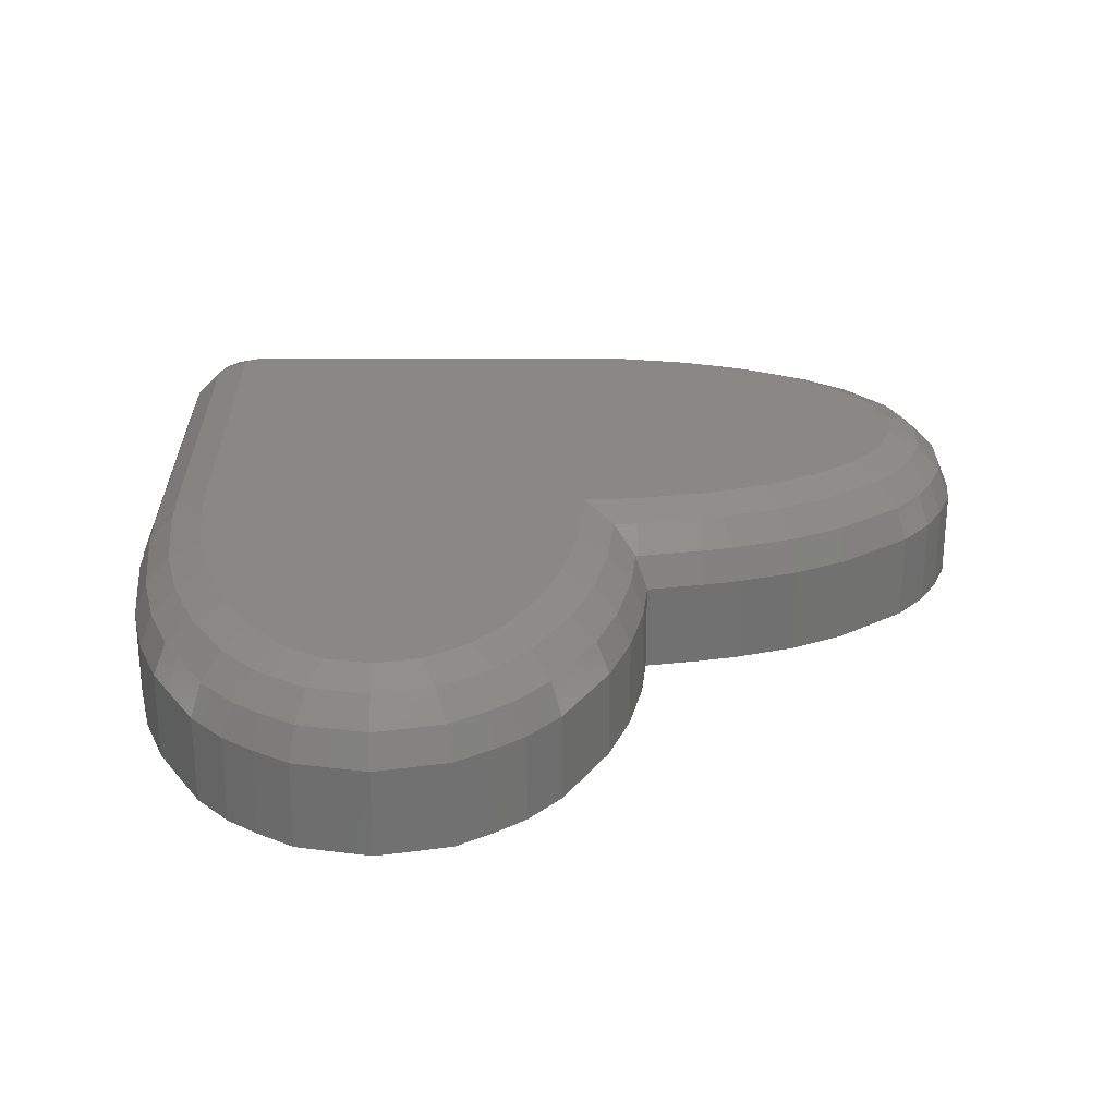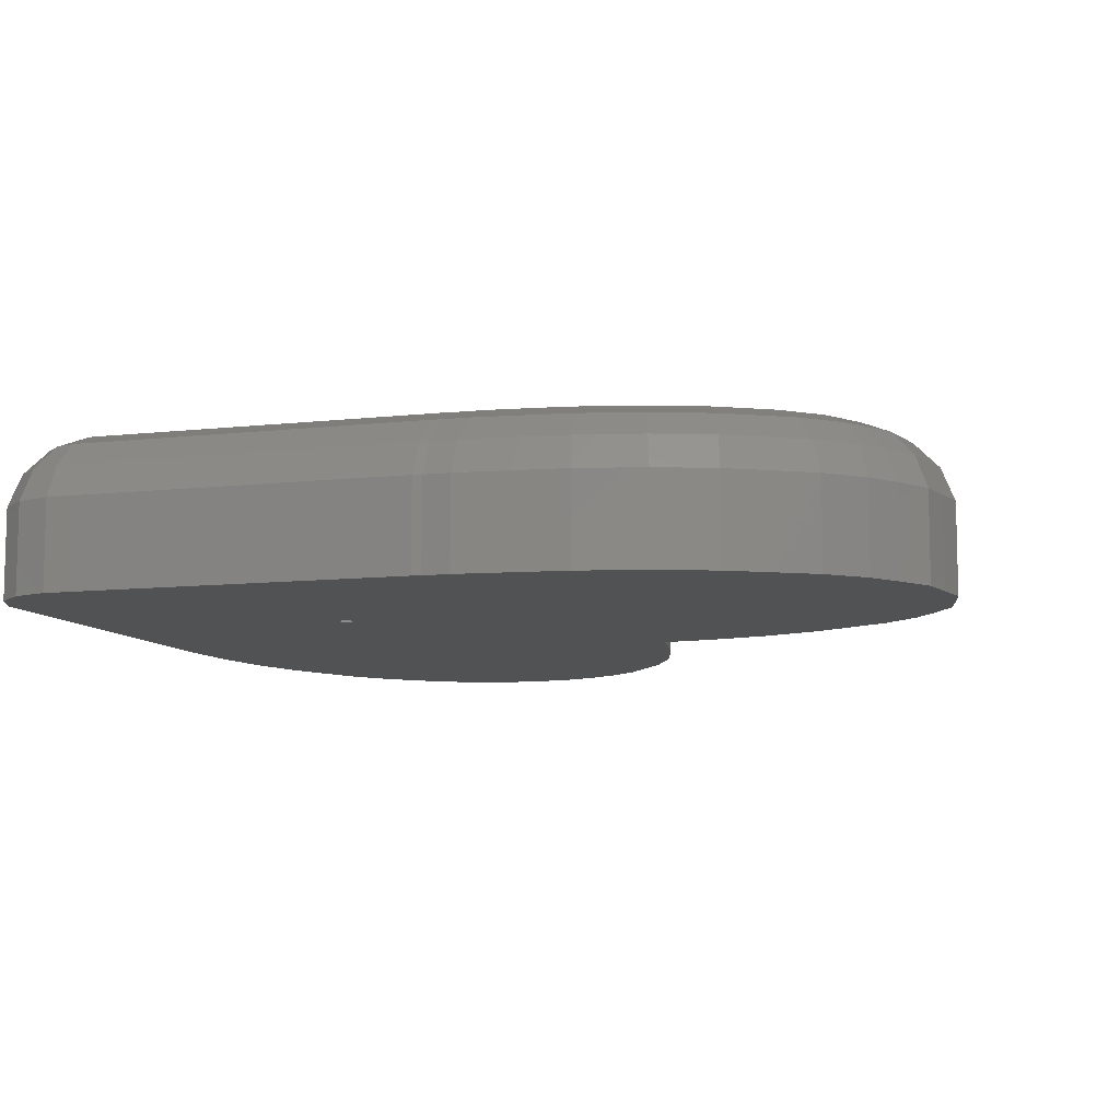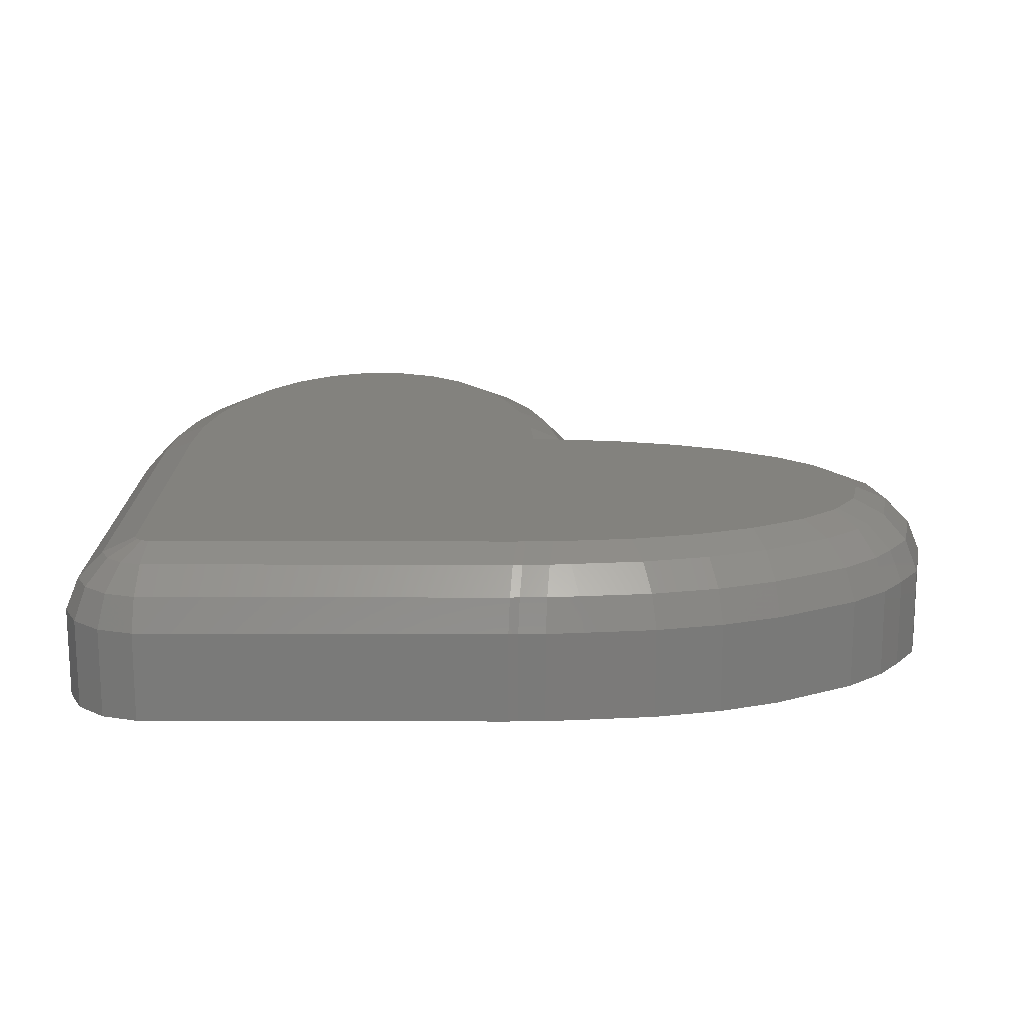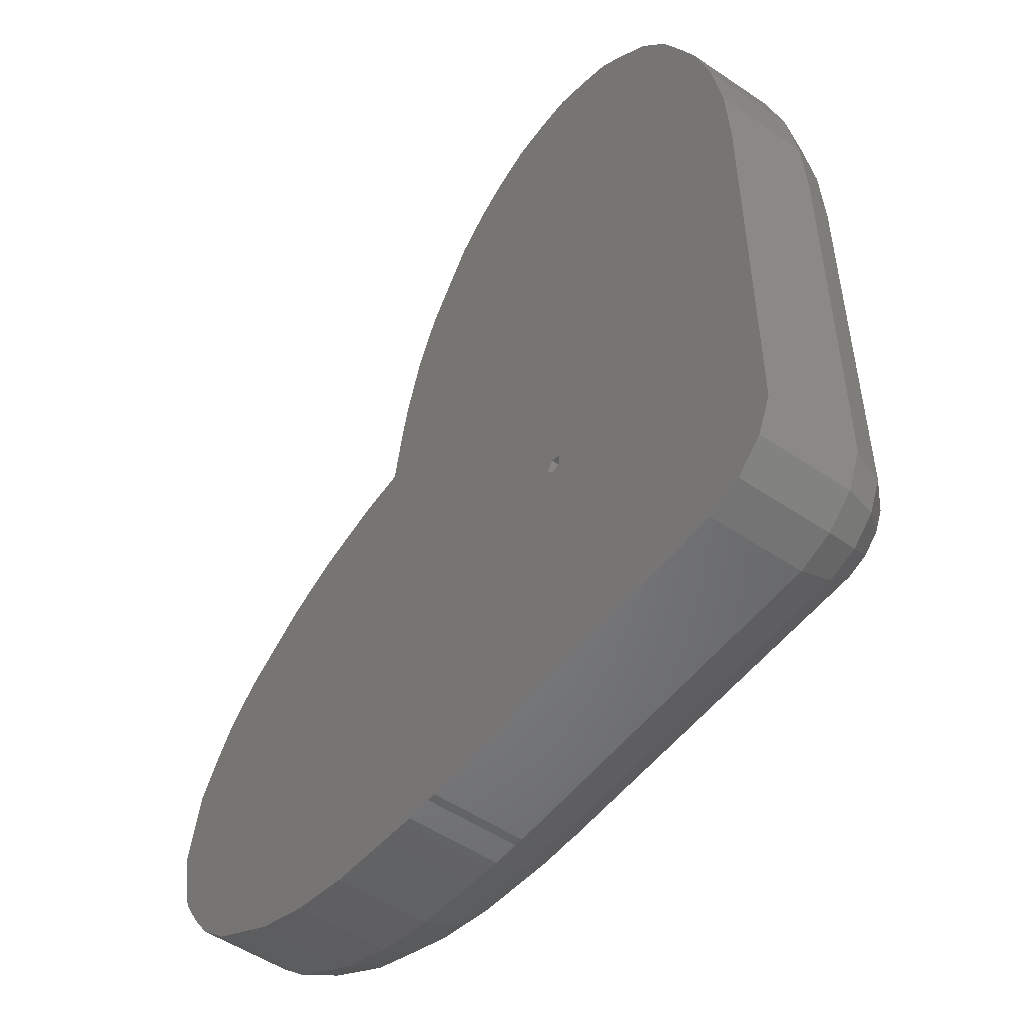
<metadata>
{"format":"stl","ext":"stl","renderer":"f3d","projection":"perspective","resolution":1024,"background":"white","views":[{"elev":26.8,"azim":89.6,"up":"+Z"},{"elev":-9.0,"azim":17.1,"up":"+Z"},{"elev":16.7,"azim":0.3,"up":"+Z"},{"elev":-51.9,"azim":-126.2,"up":"+Y"}]}
</metadata>
<code>
# stl→obj: 316 verts, 628 faces
v -14.8 -11.02 0
v -14.8 -11.02 4.975
v -14.8 11.02 0
v -14.8 11.02 4.975
v -13.97 -12.88 0
v -13.97 -12.88 4.975
v -14.58 14.97 0
v -13.93 18.75 0
v -12.89 22.19 0
v -12.06 24.05 0
v -10.66 27 0
v -8.967 29.34 0
v -7.452 30.7 0
v -5.542 32.32 0
v -3.497 33.14 0
v -1.558 33.77 0
v 0.5324 33.77 0
v 2.56 33.56 0
v 4.605 32.73 0
v 6.371 31.72 0
v 8.281 30.1 0
v 9.48 28.45 0
v 11.17 26.11 0
v 12.57 23.16 0
v 13.62 19.72 0
v 14.04 17.73 0
v -0.4045 0.2939 0
v 14.59 14.49 0
v 17.39 14.17 0
v 21.02 13.32 0
v 24.23 12.09 0
v 25.99 11.08 0
v 28.65 9.522 0
v 30.64 7.711 0
v 31.84 6.062 0
v 33.06 4.074 0
v 33.49 2.079 0
v 33.9 0 0
v 33.49 -2.079 0
v 33.06 -4.074 0
v 31.84 -6.062 0
v 30.64 -7.711 0
v 28.65 -9.522 0
v 25.99 -11.08 0
v 24.23 -12.09 0
v 21.02 -13.32 0
v 17.39 -14.17 0
v 13.5 -14.61 0
v 11.47 -14.82 0
v 10.01 -14.82 0
v 9.487 -14.88 0
v -10.51 -14.88 0
v -12.45 -14.25 0
v -0.4045 -0.2939 0
v 0.1545 -0.4755 0
v 0.5 0 0
v 0.1545 0.4755 0
v -14.58 14.97 4.975
v -14.07 -10.86 6.778
v -14.07 10.86 6.778
v -13.85 14.81 6.778
v -12.45 -14.25 4.975
v -13.36 -12.44 6.778
v -10.51 -14.88 4.975
v 9.487 -14.88 4.975
v 10.01 -14.82 4.975
v 11.47 -14.82 4.975
v 13.5 -14.61 4.975
v 17.39 -14.17 4.975
v 21.02 -13.32 4.975
v 24.23 -12.09 4.975
v 25.99 -11.08 4.975
v 28.65 -9.522 4.975
v 30.64 -7.711 4.975
v 31.84 -6.062 4.975
v 33.06 -4.074 4.975
v 33.49 -2.079 4.975
v 33.9 0 4.975
v 33.49 2.079 4.975
v 33.06 4.074 4.975
v 31.84 6.062 4.975
v 30.64 7.711 4.975
v 28.65 9.522 4.975
v 25.99 11.08 4.975
v 24.23 12.09 4.975
v 21.02 13.32 4.975
v 17.39 14.17 4.975
v 14.59 14.49 4.975
v 14.04 17.73 4.975
v 13.62 19.72 4.975
v 12.57 23.16 4.975
v 11.17 26.11 4.975
v 9.48 28.45 4.975
v 8.281 30.1 4.975
v 6.371 31.72 4.975
v 4.605 32.73 4.975
v 2.56 33.56 4.975
v 0.5324 33.77 4.975
v -1.558 33.77 4.975
v -3.497 33.14 4.975
v -5.542 32.32 4.975
v -7.452 30.7 4.975
v -8.967 29.34 4.975
v -10.66 27 4.975
v -12.06 24.05 4.975
v -12.89 22.19 4.975
v -13.93 18.75 4.975
v -0.4045 0.2939 0.5
v -0.4045 -0.2939 0.5
v 0.1545 0.4755 0.5
v 0.5 0 0.5
v 0.1545 -0.4755 0.5
v -13.2 18.59 6.778
v -12.72 10.58 8.157
v -12.5 14.53 8.157
v -12.72 -10.58 8.157
v -11.85 18.3 8.157
v -12.08 -13.6 6.778
v -12.25 -11.63 8.157
v -10.43 -14.13 6.778
v 9.565 -14.13 6.778
v 10.07 -14.27 6.313
v 10.09 -14.08 6.778
v 11.55 -14.08 6.778
v 13.27 -13.9 6.778
v 17.16 -13.46 6.778
v 20.78 -12.61 6.778
v 24 -11.38 6.778
v 25.49 -10.52 6.778
v 28.15 -8.968 6.778
v 30.14 -7.157 6.778
v 31.15 -5.758 6.778
v 32.38 -3.77 6.778
v 32.74 -2.079 6.778
v 33.16 0 6.778
v 32.74 2.079 6.778
v 31.15 5.758 6.778
v 32.38 3.77 6.778
v 28.15 8.968 6.778
v 30.14 7.157 6.778
v 25.49 10.52 6.778
v 20.78 12.61 6.778
v 24 11.38 6.778
v 17.16 13.46 6.778
v 13.95 13.82 6.778
v 14.08 13.95 6.43
v 13.29 17.73 6.778
v 13.94 13.95 6.778
v 11.89 22.86 6.778
v 12.93 19.42 6.778
v 10.49 25.81 6.778
v 8.798 28.14 6.778
v 5.872 31.16 6.778
v 7.782 29.54 6.778
v 2.33 32.85 6.778
v 4.375 32.02 6.778
v -1.48 33.03 6.778
v 0.6104 33.03 6.778
v -3.124 32.5 6.778
v -5.169 31.67 6.778
v -7.079 30.05 6.778
v -8.363 28.9 6.778
v -10.05 26.56 6.778
v -11.45 23.61 6.778
v -12.16 22.03 6.778
v -6.477 -1.902 0.5
v -5.678 -3.649 0.5
v -4.42 -5.101 0.5
v -0.9606 -6.681 0.5
v -2.804 -6.14 0.5
v 0.9606 -6.681 0.5
v 2.804 -6.14 0.5
v 4.42 -5.101 0.5
v 5.678 -3.649 0.5
v 6.477 -1.902 0.5
v 6.75 0 0.5
v 4.42 5.101 0.5
v 5.678 3.649 0.5
v 2.804 6.14 0.5
v 0.9606 6.681 0.5
v -0.9606 6.681 0.5
v -2.804 6.14 0.5
v -4.42 5.101 0.5
v -5.678 3.649 0.5
v -6.477 1.902 0.5
v -6.75 0 0.5
v 6.477 1.902 0.5
v -10.81 21.75 8.157
v -10.95 10.2 8.904
v -10.74 14.15 8.904
v -10.09 17.93 8.904
v -10.95 -10.2 8.904
v -9.044 21.37 8.904
v -11.39 -12.41 8.157
v -10.79 -10.57 8.904
v -10.29 -12.76 8.157
v 9.71 -12.76 8.157
v 10.19 -13.13 7.737
v 10.23 -12.71 8.157
v 11.69 -12.71 8.157
v 12.84 -12.59 8.157
v 16.73 -12.15 8.157
v 20.36 -11.3 8.157
v 23.57 -10.07 8.157
v 24.57 -9.495 8.157
v 27.23 -7.942 8.157
v 29.22 -6.131 8.157
v 29.89 -5.197 8.157
v 31.12 -3.209 8.157
v 31.36 -2.079 8.157
v 31.78 0 8.157
v 31.36 2.079 8.157
v 29.89 5.197 8.157
v 31.12 3.209 8.157
v 27.23 7.942 8.157
v 29.22 6.131 8.157
v 24.57 9.495 8.157
v 20.36 11.3 8.157
v 23.57 10.07 8.157
v 16.73 12.15 8.157
v 12.84 12.59 8.157
v 12.94 12.9 7.83
v 12.56 13.95 8.157
v 12.63 12.61 8.157
v 12.74 12.71 8.046
v 11.91 17.73 8.157
v 10.63 22.3 8.157
v 11.67 18.86 8.157
v 9.229 25.25 8.157
v 7.538 27.58 8.157
v 4.949 30.14 8.157
v 6.859 28.52 8.157
v 1.903 31.54 8.157
v 3.948 30.71 8.157
v -1.335 31.66 8.157
v 0.7546 31.66 8.157
v -4.479 30.48 8.157
v -2.434 31.3 8.157
v -6.389 28.86 8.157
v -8.938 25.75 8.157
v -7.247 28.09 8.157
v -10.34 22.8 8.157
v -6.477 -1.902 2.5
v -5.678 -3.649 2.5
v -6.75 0 2.5
v -6.477 1.902 2.5
v -5.678 3.649 2.5
v -4.42 5.101 2.5
v -2.804 6.14 2.5
v -0.9606 6.681 2.5
v 0.9606 6.681 2.5
v 2.804 6.14 2.5
v 4.42 5.101 2.5
v 5.678 3.649 2.5
v 6.477 1.902 2.5
v 6.75 0 2.5
v 6.477 -1.902 2.5
v 5.678 -3.649 2.5
v 4.42 -5.101 2.5
v 2.804 -6.14 2.5
v 0.9606 -6.681 2.5
v -0.9606 -6.681 2.5
v -2.804 -6.14 2.5
v -4.42 -5.101 2.5
v -8.879 21.74 8.904
v -10.1 -10.97 8.904
v -10.49 -10.84 8.904
v 9.898 -10.97 8.904
v 10.3 -10.93 8.904
v 10.32 -10.92 8.904
v 11.88 -10.92 8.904
v 12.29 -10.87 8.904
v 16.17 -10.44 8.904
v 19.8 -9.588 8.904
v 23.01 -8.359 8.904
v 23.37 -8.156 8.904
v 26.02 -6.603 8.904
v 28.01 -4.792 8.904
v 28.25 -4.464 8.904
v 29.48 -2.476 8.904
v 29.56 -2.079 8.904
v 29.98 0 8.904
v 29.56 2.079 8.904
v 29.48 2.476 8.904
v 28.25 4.464 8.904
v 28.01 4.792 8.904
v 26.02 6.603 8.904
v 23.37 8.156 8.904
v 23.01 8.359 8.904
v 19.8 9.588 8.904
v 16.17 10.44 8.904
v 12.29 10.87 8.904
v 11.88 10.92 8.904
v 10.92 10.92 8.904
v 10.76 13.95 8.904
v 10.11 17.73 8.904
v 10.03 18.12 8.904
v 8.981 21.56 8.904
v 7.582 24.52 8.904
v 5.891 26.85 8.904
v 5.653 27.18 8.904
v 3.743 28.8 8.904
v 3.391 29 8.904
v 1.346 29.82 8.904
v 0.943 29.87 8.904
v -1.147 29.87 8.904
v -1.533 29.74 8.904
v -3.578 28.92 8.904
v -5.488 27.3 8.904
v -5.789 27.03 8.904
v -7.48 24.69 8.904
v 10.34 -11.73 8.564
v 10.39 -11.2 8.784
v 10.33 -10.95 8.89
v 11.94 11.96 8.461
v 11.79 11.82 8.526
f 1 2 3
f 3 2 4
f 1 5 2
f 2 5 6
f 1 3 5
f 5 3 7
f 5 7 8
f 5 8 9
f 5 9 10
f 5 10 11
f 5 11 12
f 5 12 13
f 5 13 14
f 5 14 15
f 5 15 16
f 5 16 17
f 5 17 18
f 5 18 19
f 5 19 20
f 5 20 21
f 5 21 22
f 5 22 23
f 5 23 24
f 5 24 25
f 5 25 26
f 27 26 28
f 29 30 5
f 30 31 5
f 5 31 32
f 5 32 33
f 5 33 34
f 5 34 35
f 5 35 36
f 5 36 37
f 5 37 38
f 5 38 39
f 5 39 40
f 5 40 41
f 5 41 42
f 5 42 43
f 5 43 44
f 5 44 45
f 5 45 46
f 5 46 47
f 5 47 48
f 5 48 49
f 5 49 50
f 5 50 51
f 5 51 52
f 5 52 53
f 5 26 27
f 54 5 27
f 5 54 55
f 5 55 29
f 55 56 29
f 57 28 29
f 27 28 57
f 57 29 56
f 3 4 7
f 7 4 58
f 2 59 4
f 4 59 60
f 4 60 58
f 58 60 61
f 59 2 6
f 6 5 53
f 62 6 53
f 63 59 6
f 63 6 62
f 62 53 52
f 64 62 52
f 64 52 51
f 65 64 51
f 65 51 50
f 66 65 50
f 66 50 49
f 67 66 49
f 67 49 48
f 68 67 48
f 68 48 47
f 69 68 47
f 69 47 46
f 70 69 46
f 70 46 45
f 71 70 45
f 71 45 44
f 72 71 44
f 72 44 43
f 73 72 43
f 73 43 42
f 74 73 42
f 74 42 41
f 75 74 41
f 75 41 40
f 76 75 40
f 76 40 39
f 77 76 39
f 77 39 38
f 78 77 38
f 38 37 79
f 78 38 79
f 37 36 80
f 79 37 80
f 36 35 81
f 80 36 81
f 35 34 82
f 81 35 82
f 33 83 34
f 34 83 82
f 32 84 33
f 33 84 83
f 31 85 32
f 32 85 84
f 30 86 31
f 31 86 85
f 29 87 30
f 30 87 86
f 28 88 29
f 29 88 87
f 28 26 89
f 88 28 89
f 26 25 90
f 89 26 90
f 25 24 91
f 90 25 91
f 24 23 92
f 91 24 92
f 23 22 93
f 92 23 93
f 22 21 94
f 93 22 94
f 20 95 21
f 21 95 94
f 19 96 20
f 20 96 95
f 18 97 19
f 19 97 96
f 17 98 18
f 18 98 97
f 16 99 17
f 17 99 98
f 15 100 16
f 16 100 99
f 14 101 15
f 15 101 100
f 13 102 14
f 14 102 101
f 12 103 13
f 13 103 102
f 11 104 12
f 12 104 103
f 10 105 11
f 11 105 104
f 9 106 10
f 10 106 105
f 8 107 9
f 9 107 106
f 7 58 8
f 8 58 107
f 27 108 109
f 54 27 109
f 57 110 108
f 27 57 108
f 111 110 56
f 56 110 57
f 111 56 112
f 112 56 55
f 112 55 109
f 109 55 54
f 58 61 107
f 107 61 113
f 60 114 61
f 61 114 115
f 59 116 60
f 60 116 114
f 116 59 63
f 113 61 115
f 117 113 115
f 118 63 62
f 118 62 64
f 116 63 119
f 119 63 118
f 120 118 64
f 120 64 65
f 121 120 65
f 121 65 66
f 122 121 66
f 122 66 67
f 123 122 124
f 124 122 67
f 124 67 68
f 125 124 68
f 126 125 68
f 69 126 68
f 127 126 69
f 70 127 69
f 128 127 70
f 71 128 70
f 72 128 71
f 129 128 72
f 130 129 72
f 73 130 72
f 131 130 73
f 74 131 73
f 75 131 74
f 132 131 75
f 133 132 75
f 76 133 75
f 77 133 76
f 134 133 77
f 135 134 77
f 78 135 77
f 79 136 135
f 78 79 135
f 80 136 79
f 81 137 138
f 80 81 138
f 80 138 136
f 81 82 137
f 139 140 83
f 83 140 82
f 82 140 137
f 141 139 84
f 84 139 83
f 84 85 141
f 142 143 86
f 86 143 85
f 85 143 141
f 144 142 87
f 87 142 86
f 145 144 146
f 146 144 87
f 146 87 88
f 89 147 148
f 88 89 146
f 146 89 148
f 90 147 89
f 91 149 150
f 90 91 150
f 90 150 147
f 92 151 149
f 91 92 149
f 93 152 151
f 92 93 151
f 93 94 152
f 153 154 95
f 95 154 94
f 94 154 152
f 95 96 153
f 155 156 97
f 97 156 96
f 96 156 153
f 97 98 155
f 99 157 98
f 98 157 158
f 155 98 158
f 99 100 157
f 157 100 159
f 101 160 100
f 100 160 159
f 102 161 101
f 101 161 160
f 102 103 161
f 161 103 162
f 104 163 103
f 103 163 162
f 105 164 104
f 104 164 163
f 105 106 164
f 107 113 106
f 106 113 165
f 164 106 165
f 166 167 168
f 169 166 170
f 170 166 168
f 171 166 169
f 172 166 171
f 173 166 172
f 174 166 173
f 175 166 174
f 176 166 175
f 112 166 176
f 177 166 178
f 179 166 177
f 180 166 179
f 181 166 180
f 182 166 181
f 183 166 182
f 184 166 183
f 185 166 184
f 186 166 185
f 178 166 108
f 178 110 187
f 178 108 110
f 187 111 176
f 110 111 187
f 111 112 176
f 109 166 112
f 109 108 166
f 165 113 117
f 188 165 117
f 115 114 189
f 190 115 189
f 117 115 190
f 191 117 190
f 114 116 192
f 189 114 192
f 192 116 119
f 188 117 191
f 193 188 191
f 194 119 118
f 194 118 120
f 192 119 195
f 195 119 194
f 196 194 120
f 196 120 121
f 197 196 121
f 197 121 123
f 198 197 123
f 123 121 122
f 198 123 124
f 199 198 200
f 200 198 124
f 200 124 125
f 201 200 125
f 202 201 125
f 126 202 125
f 203 202 126
f 127 203 126
f 204 203 127
f 128 204 127
f 129 204 128
f 205 204 129
f 206 205 129
f 130 206 129
f 207 206 130
f 131 207 130
f 132 207 131
f 208 207 132
f 209 208 132
f 133 209 132
f 134 209 133
f 210 209 134
f 211 210 134
f 135 211 134
f 136 212 211
f 135 136 211
f 138 212 136
f 137 213 214
f 138 137 214
f 138 214 212
f 140 213 137
f 139 215 216
f 140 139 216
f 140 216 213
f 141 217 215
f 139 141 215
f 141 143 217
f 142 218 219
f 143 142 219
f 143 219 217
f 144 220 218
f 142 144 218
f 221 220 222
f 222 220 144
f 222 144 145
f 146 148 145
f 148 223 224
f 222 148 225
f 225 148 224
f 145 148 222
f 147 226 223
f 148 147 223
f 150 226 147
f 149 227 228
f 150 149 228
f 150 228 226
f 151 229 227
f 149 151 227
f 152 230 229
f 151 152 229
f 154 230 152
f 153 231 232
f 154 153 232
f 154 232 230
f 153 156 231
f 155 233 234
f 156 155 234
f 156 234 231
f 155 158 233
f 157 235 158
f 158 235 236
f 233 158 236
f 157 159 235
f 159 160 237
f 238 159 237
f 235 159 238
f 160 161 239
f 237 160 239
f 161 162 239
f 162 163 240
f 241 162 240
f 239 162 241
f 163 164 242
f 240 163 242
f 164 165 242
f 242 165 188
f 243 244 167
f 166 243 167
f 245 243 166
f 186 245 166
f 185 246 245
f 186 185 245
f 184 247 246
f 185 184 246
f 183 248 247
f 184 183 247
f 182 249 248
f 183 182 248
f 181 250 249
f 182 181 249
f 180 251 250
f 181 180 250
f 179 252 251
f 180 179 251
f 177 253 252
f 179 177 252
f 254 253 178
f 178 253 177
f 255 254 187
f 187 254 178
f 256 255 176
f 176 255 187
f 256 176 257
f 257 176 175
f 257 175 258
f 258 175 174
f 258 174 259
f 259 174 173
f 259 173 260
f 260 173 172
f 260 172 261
f 261 172 171
f 261 171 262
f 262 171 169
f 262 169 263
f 263 169 170
f 263 170 264
f 264 170 168
f 244 264 168
f 167 244 168
f 242 188 265
f 265 188 193
f 189 192 195
f 266 189 267
f 267 189 195
f 268 189 266
f 269 189 268
f 270 189 269
f 271 189 270
f 272 189 271
f 273 189 272
f 274 189 273
f 275 189 274
f 276 189 275
f 277 189 276
f 278 189 277
f 279 189 278
f 280 189 279
f 281 189 280
f 282 189 281
f 283 189 282
f 284 189 283
f 285 189 284
f 286 189 285
f 287 189 286
f 288 189 287
f 289 189 288
f 290 189 289
f 291 189 290
f 292 189 291
f 293 189 292
f 294 189 293
f 295 189 294
f 296 189 295
f 297 189 296
f 298 189 297
f 299 189 298
f 300 189 299
f 301 189 300
f 302 189 301
f 303 189 302
f 304 189 303
f 305 189 304
f 306 189 305
f 307 189 306
f 308 189 307
f 309 189 308
f 310 189 309
f 311 189 310
f 265 189 311
f 193 189 265
f 191 189 193
f 190 189 191
f 195 194 267
f 267 194 196
f 266 267 196
f 266 196 197
f 268 266 197
f 268 197 199
f 312 268 199
f 199 197 198
f 312 199 200
f 313 312 271
f 271 312 200
f 270 314 271
f 314 313 271
f 271 200 201
f 272 271 201
f 273 272 201
f 202 273 201
f 274 273 202
f 203 274 202
f 275 274 203
f 204 275 203
f 205 275 204
f 276 275 205
f 277 276 205
f 206 277 205
f 278 277 206
f 207 278 206
f 208 278 207
f 279 278 208
f 280 279 208
f 209 280 208
f 210 280 209
f 281 280 210
f 282 281 210
f 211 282 210
f 212 283 282
f 211 212 282
f 214 283 212
f 213 285 284
f 214 213 284
f 214 284 283
f 216 285 213
f 215 287 286
f 216 215 286
f 216 286 285
f 217 288 287
f 215 217 287
f 219 288 217
f 218 290 289
f 219 218 289
f 219 289 288
f 220 291 290
f 218 220 290
f 221 292 291
f 220 221 291
f 222 225 221
f 224 315 292
f 221 224 292
f 225 224 221
f 223 295 294
f 315 223 316
f 316 223 294
f 224 223 315
f 226 296 295
f 223 226 295
f 228 296 226
f 227 298 297
f 228 227 297
f 228 297 296
f 229 299 298
f 227 229 298
f 230 300 299
f 229 230 299
f 232 300 230
f 231 302 301
f 232 231 301
f 232 301 300
f 234 302 231
f 233 304 303
f 234 233 303
f 234 303 302
f 233 236 304
f 236 235 306
f 305 236 306
f 304 236 305
f 235 238 306
f 238 237 308
f 307 238 308
f 306 238 307
f 237 239 309
f 308 237 309
f 239 241 309
f 309 241 310
f 241 240 311
f 310 241 311
f 240 242 265
f 311 240 265
f 247 248 246
f 246 248 249
f 246 249 250
f 246 250 251
f 246 251 252
f 246 252 253
f 246 253 254
f 246 254 255
f 246 255 256
f 246 256 257
f 246 257 258
f 246 258 259
f 246 259 260
f 246 260 261
f 246 261 262
f 246 262 263
f 246 263 264
f 246 264 244
f 246 244 243
f 246 243 245
f 316 294 293
f 315 316 293
f 292 315 293
f 270 269 314
f 314 269 313
f 269 268 312
f 313 269 312

</code>
